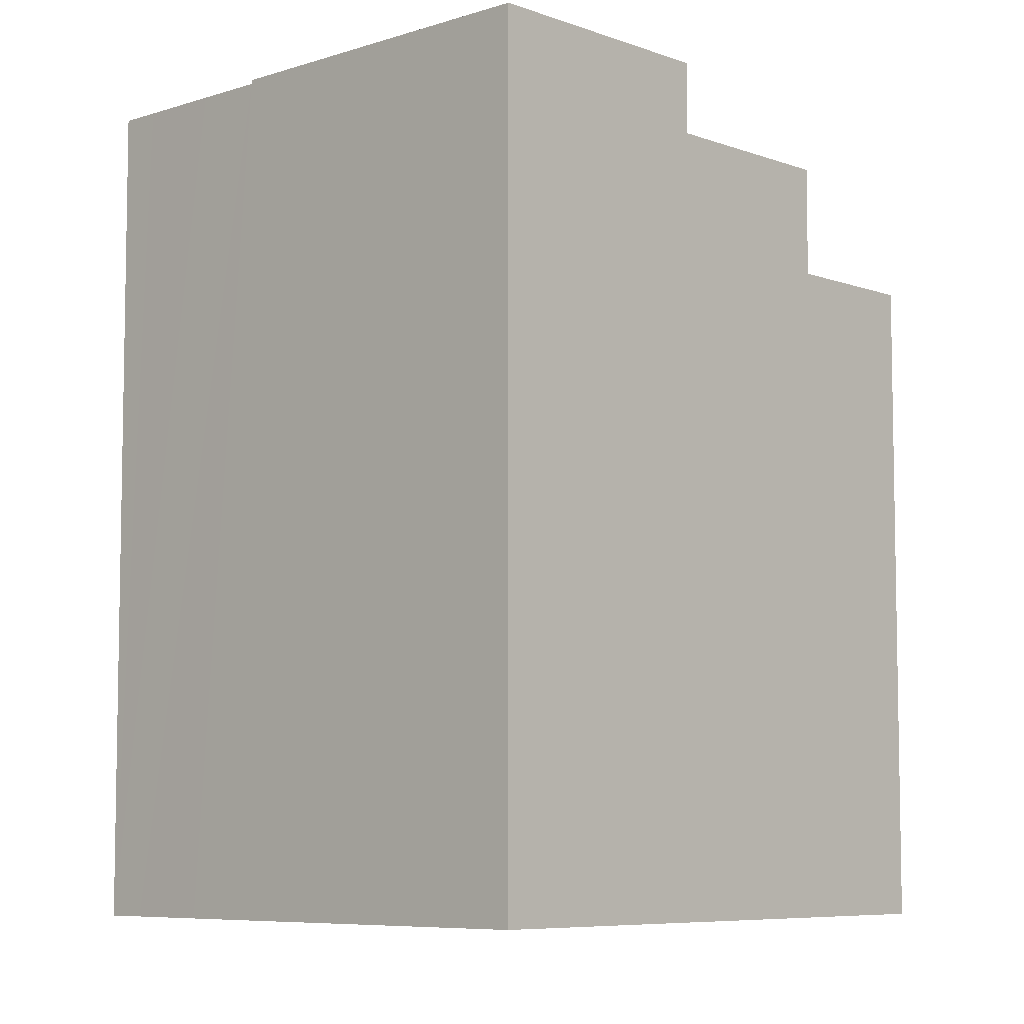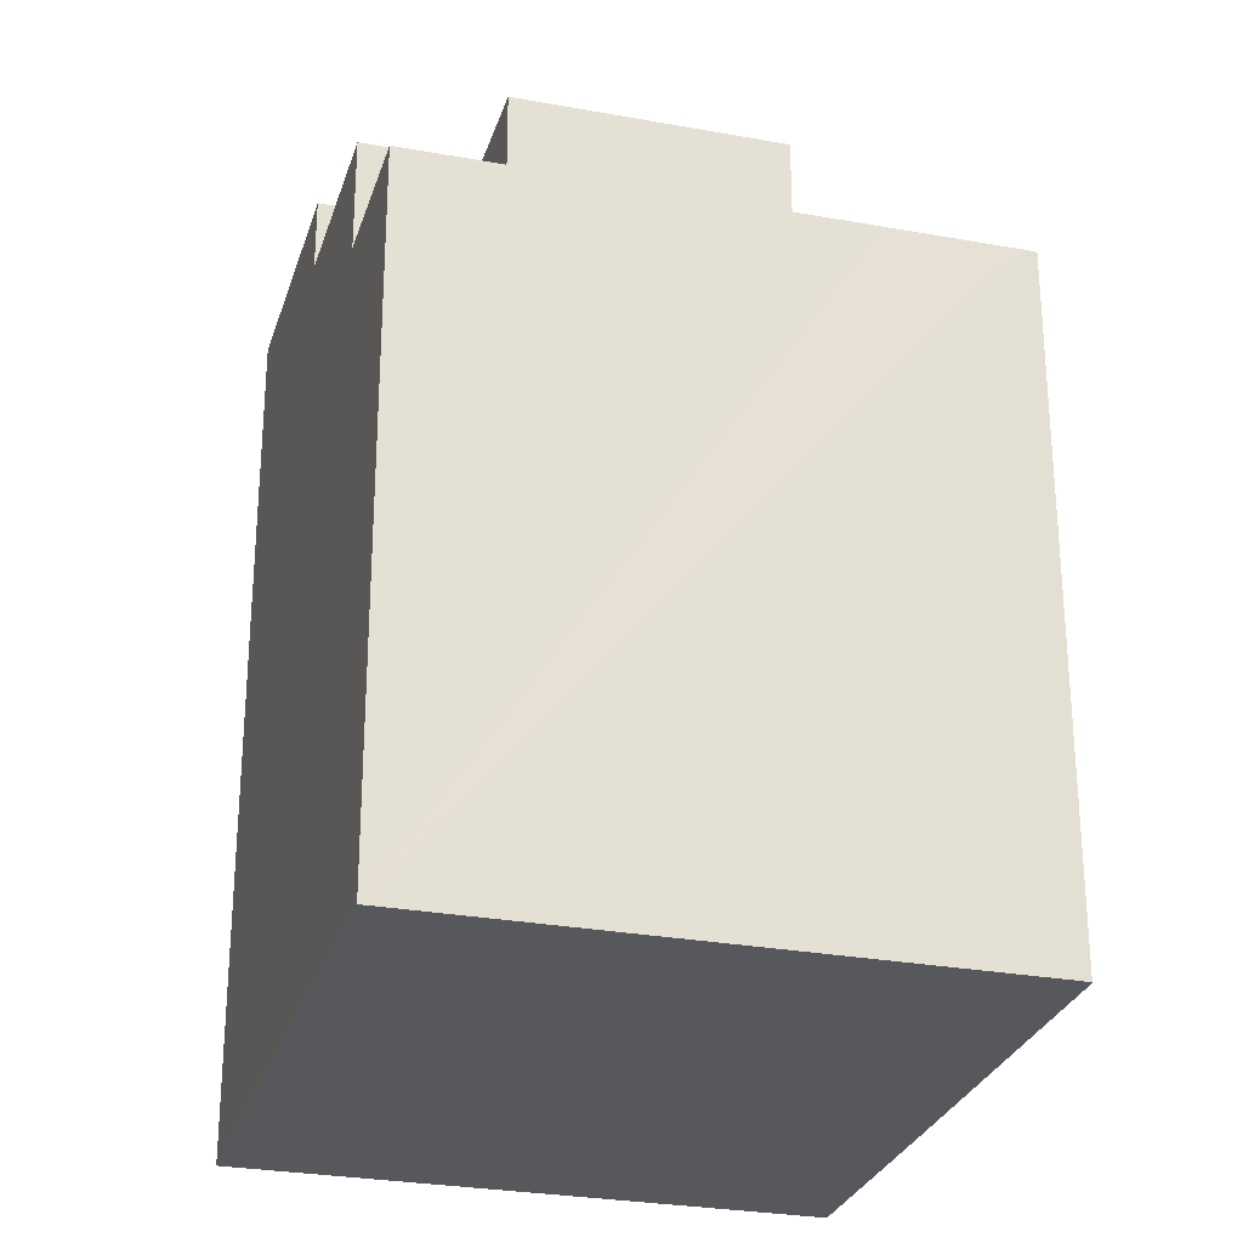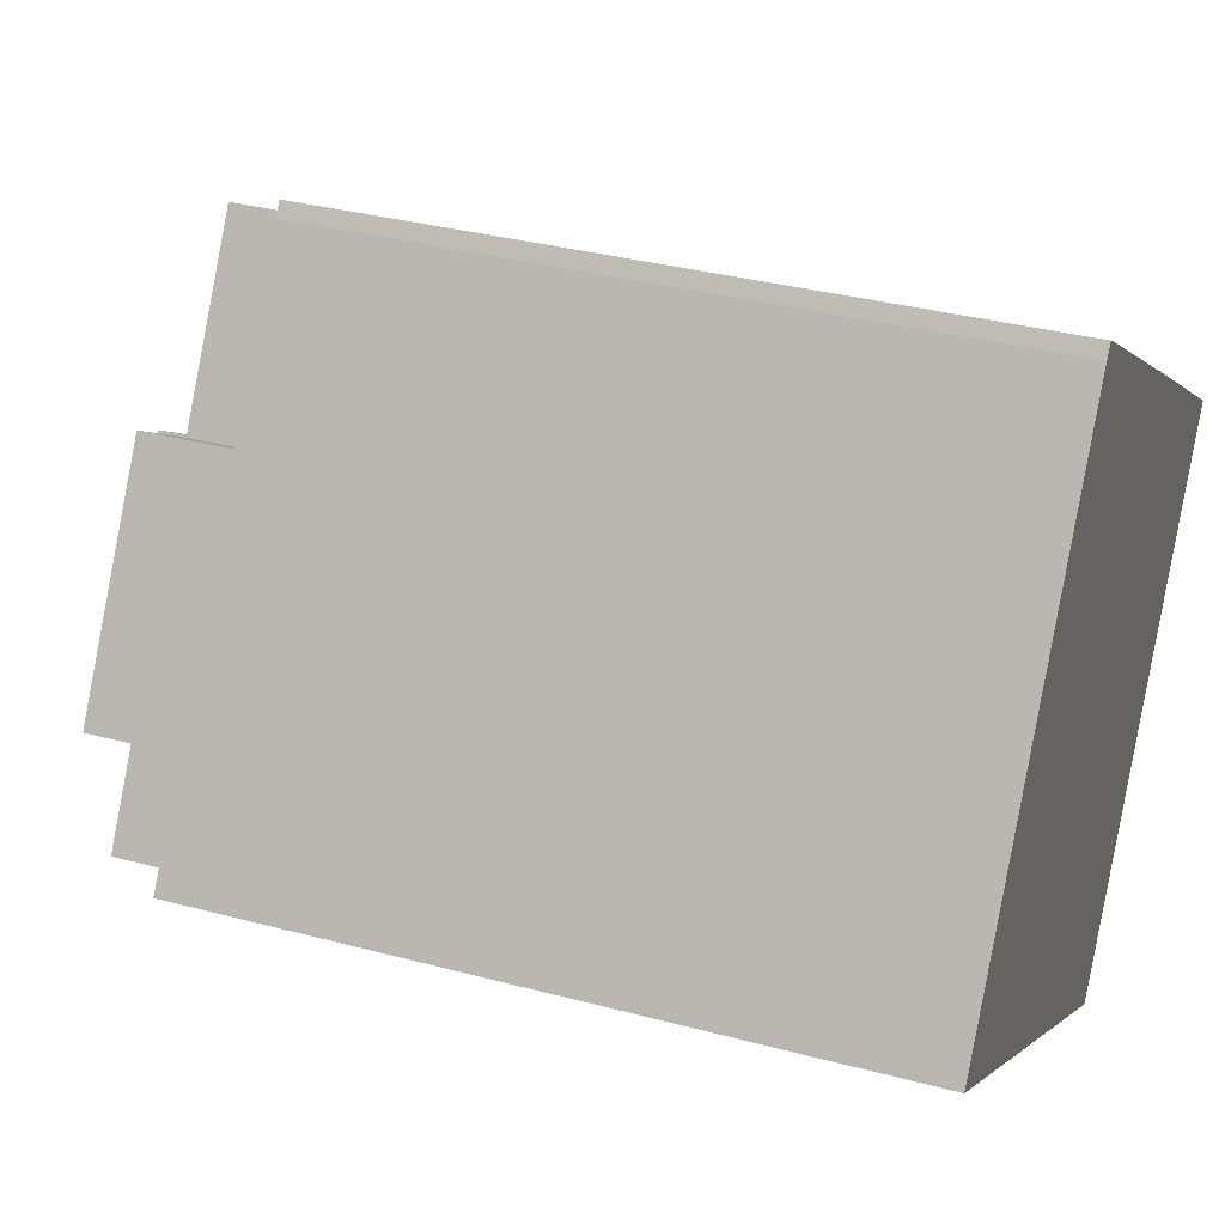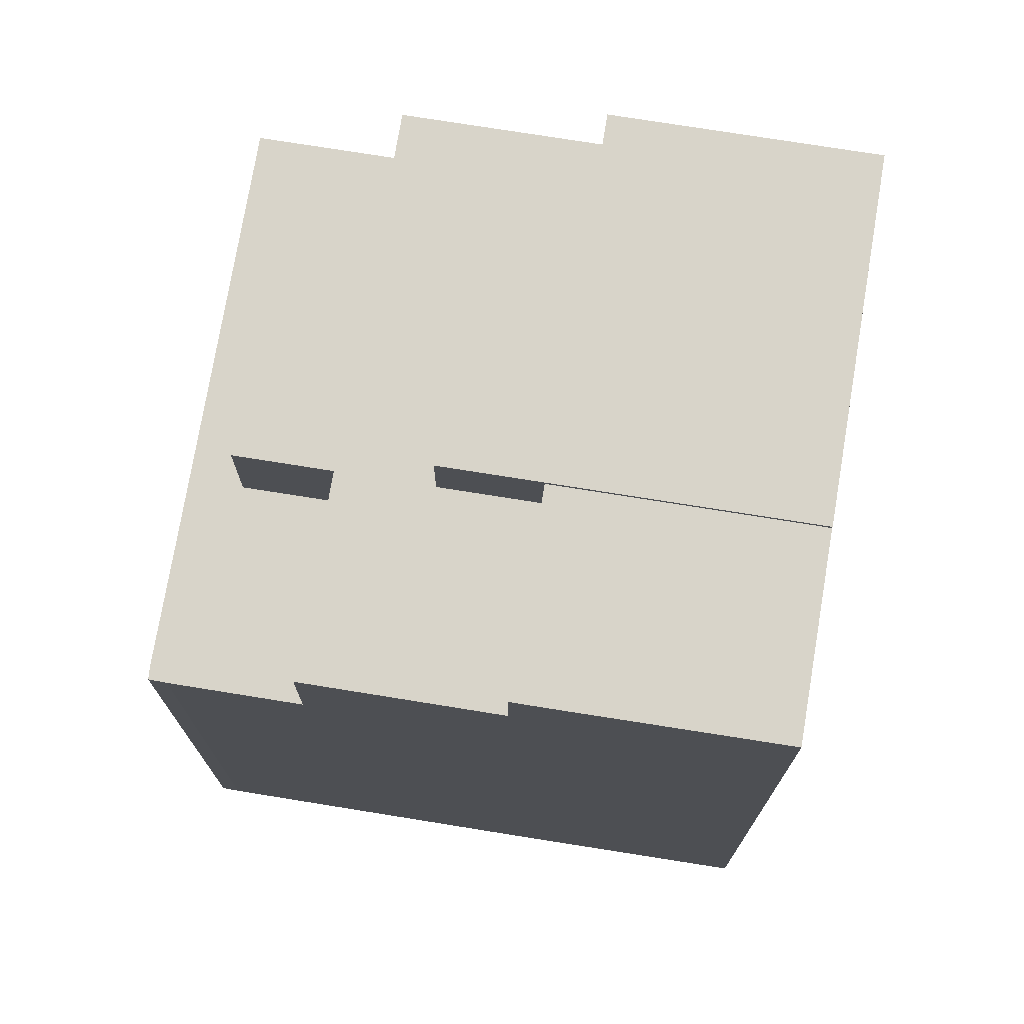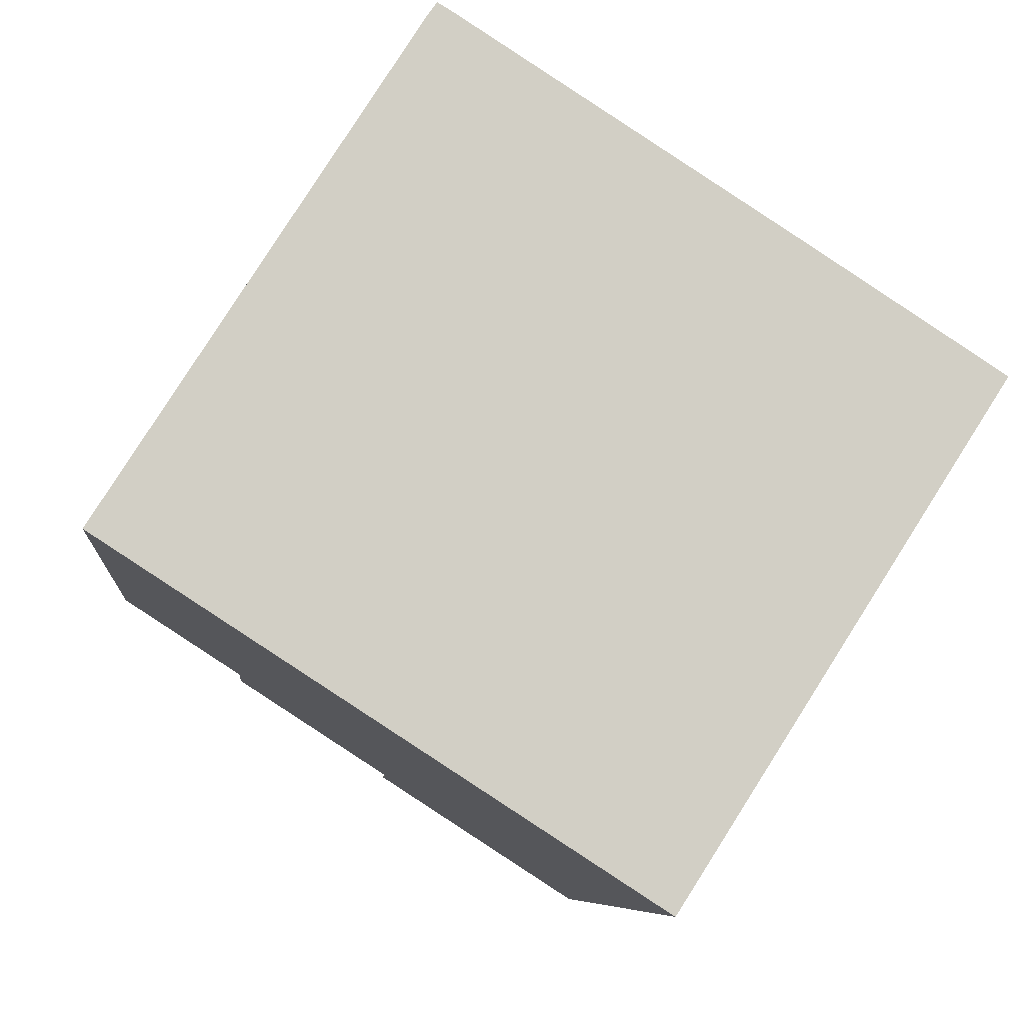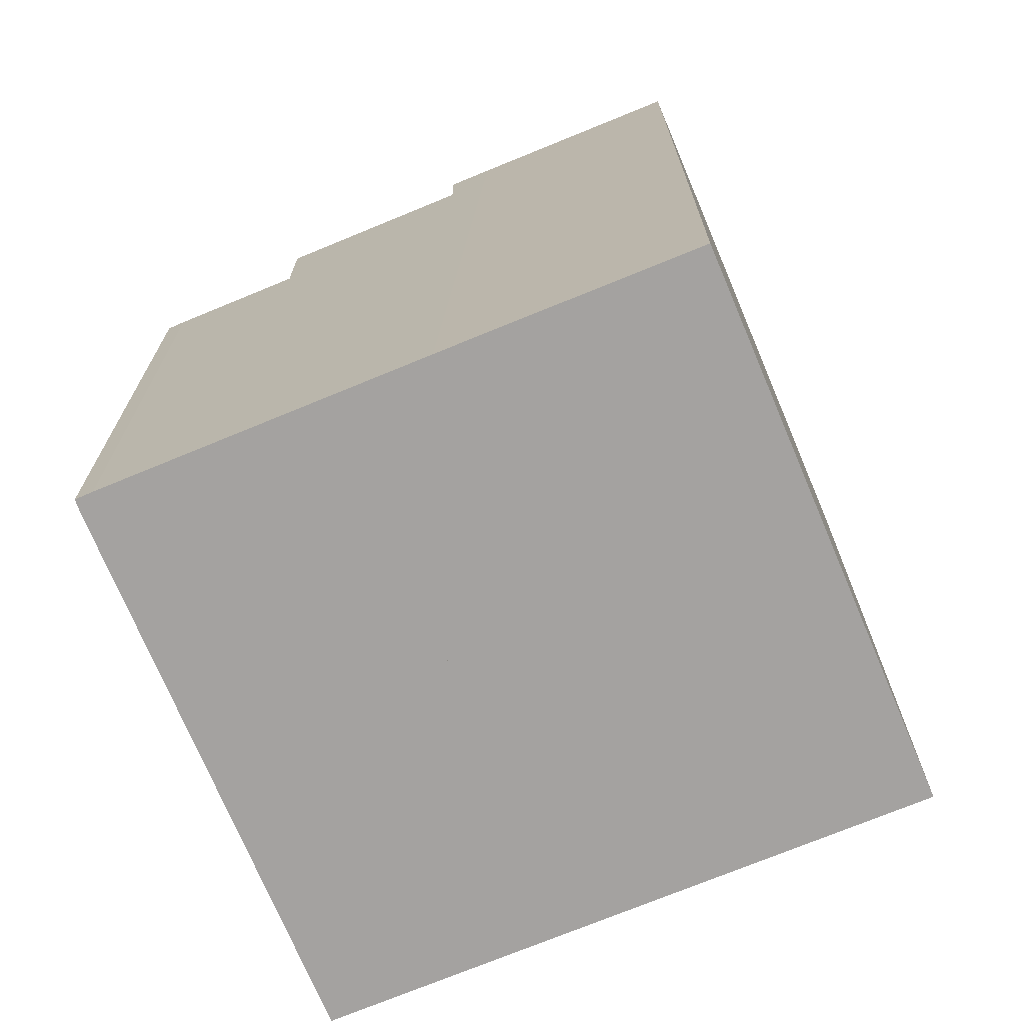
<metadata>
{"format":"obj","ext":"obj","renderer":"f3d","projection":"perspective","resolution":1024,"background":"white","views":[{"elev":-7.0,"azim":166.0,"up":"+Y"},{"elev":-28.1,"azim":-73.0,"up":"+Y"},{"elev":34.0,"azim":-70.0,"up":"+Z"},{"elev":75.0,"azim":42.0,"up":"+Y"},{"elev":-7.2,"azim":-5.0,"up":"+Z"},{"elev":-72.7,"azim":55.3,"up":"+Y"}]}
</metadata>
<code>
v  11.95 25.26 5.11
v  10.45 25.26 -2.852
v  7.923 25.26 -1.217
v  9.713 25.26 -6.283
v  8.686 25.26 -5.619
v  15.2 25.26 -9.836
v  14.48 25.26 3.475
v  21 25.26 -0.741
v  15.4 25.26 -9.524
v  16.96 25.26 -7.068
v  15.2 6.023e-16 -9.836
v  21 4.537e-17 -0.741
v  16.96 4.328e-16 -7.068
v  15.4 5.832e-16 -9.524
v  8.686 3.441e-16 -5.619
v  9.713 3.847e-16 -6.283
v  7.923 7.452e-17 -1.217
v  10.45 1.746e-16 -2.852
v  11.95 -3.129e-16 5.11
v  14.48 -2.128e-16 3.475
v  8.686 23.12 -5.619
v  3.751 23.12 -2.426
v  5.514 23.12 0.341
v  7.118 23.12 8.239
v  3.087 23.12 1.912
v  7.923 23.12 -1.217
v  9.545 23.12 6.668
v  11.95 23.12 5.11
v  12.77 23.12 11.73
v  14.48 23.12 3.475
v  17.71 23.12 8.548
v  10.45 23.12 -2.852
v  17.71 -5.234e-16 8.548
v  7.118 -5.045e-16 8.239
v  9.545 -4.083e-16 6.668
v  12.77 -7.185e-16 11.73
v  3.751 1.485e-16 -2.426
v  5.514 -2.088e-17 0.341
v  3.087 -1.171e-16 1.912
v  0 19.81 1.213e-15
v  5.514 19.81 0.341
v  3.751 19.81 -2.426
v  0.141 19.81 0.221
v  1.763 19.81 2.769
v  3.087 19.81 1.912
v  7.118 19.81 8.239
v  5.792 19.81 9.097
v  12.77 19.81 11.73
v  9.545 19.81 6.668
v  6.746 19.81 10.6
v  8.752 19.81 13.77
v  9.471 19.81 13.86
v  9.014 19.81 14.14
v  8.752 -8.432e-16 13.77
v  9.014 -8.659e-16 14.14
v  0 0 0
v  0.141 -1.353e-17 0.221
v  1.763 -1.696e-16 2.769
v  5.792 -5.57e-16 9.097
v  6.746 -6.489e-16 10.6
v  9.471 -8.489e-16 13.86
v  14.48 25.14 3.475
v  22.16 25.14 1.083
v  21 25.14 -0.741
v  23.54 25.14 3.258
v  24.22 25.14 4.318
v  18.8 25.14 7.844
v  17.71 25.14 8.548
v  24.22 -2.644e-16 4.318
v  18.8 -4.803e-16 7.844
v  23.54 -1.995e-16 3.258
v  22.16 -6.631e-17 1.083
g defaultobject
f 1 2 3
f 2 4 5
f 4 2 6
f 6 2 1
f 6 1 7
f 6 7 8
f 6 8 9
f 9 8 10
f 8 9 10
f 9 8 6
f 6 8 11
f 11 8 12
f 11 12 13
f 11 13 14
f 11 4 6
f 4 11 5
f 5 11 15
f 15 11 16
f 2 17 3
f 17 2 18
f 15 2 5
f 2 15 18
f 17 1 3
f 1 17 19
f 19 7 1
f 7 19 8
f 8 19 12
f 12 19 20
f 17 20 19
f 20 17 12
f 12 17 18
f 12 18 15
f 12 15 16
f 12 16 11
f 12 11 13
f 13 11 14
f 21 22 23
f 24 23 25
f 23 24 26
f 23 26 21
f 26 24 27
f 26 27 28
f 28 27 29
f 28 29 30
f 30 29 31
f 32 21 26
f 19 26 28
f 26 19 17
f 18 21 32
f 21 18 15
f 33 30 31
f 30 33 20
f 17 32 26
f 32 17 18
f 34 27 24
f 27 34 35
f 36 31 29
f 31 36 33
f 15 22 21
f 22 15 37
f 38 25 23
f 25 38 39
f 20 28 30
f 28 20 19
f 37 23 22
f 23 37 38
f 39 24 25
f 24 39 34
f 35 29 27
f 29 35 36
f 18 37 15
f 37 18 38
f 38 18 17
f 38 17 19
f 38 19 39
f 39 19 35
f 39 35 34
f 33 19 20
f 19 33 35
f 35 33 36
f 40 41 42
f 41 40 43
f 41 43 44
f 41 44 45
f 45 44 46
f 46 44 47
f 46 48 49
f 48 46 47
f 48 47 50
f 48 50 51
f 48 51 52
f 52 51 53
f 54 53 51
f 53 54 55
f 56 43 40
f 43 56 44
f 44 56 47
f 47 56 50
f 50 56 51
f 51 56 54
f 54 56 57
f 54 57 58
f 54 58 59
f 54 59 60
f 55 52 53
f 52 55 61
f 61 48 52
f 48 61 36
f 39 41 45
f 41 39 38
f 36 49 48
f 49 36 35
f 34 45 46
f 45 34 39
f 38 42 41
f 42 38 37
f 35 46 49
f 46 35 34
f 37 40 42
f 40 37 56
f 36 34 35
f 34 36 59
f 59 36 60
f 60 36 54
f 54 36 61
f 54 61 55
f 38 56 37
f 56 38 57
f 57 38 58
f 58 38 39
f 58 39 34
f 58 34 59
f 62 63 64
f 63 62 65
f 65 62 66
f 66 62 67
f 67 62 68
f 33 67 68
f 67 33 66
f 66 33 69
f 69 33 70
f 69 65 66
f 65 69 63
f 63 69 64
f 64 69 71
f 64 71 72
f 64 72 12
f 12 62 64
f 62 12 20
f 20 68 62
f 68 20 33
f 70 71 69
f 71 70 72
f 72 70 33
f 72 33 20
f 72 20 12

</code>
